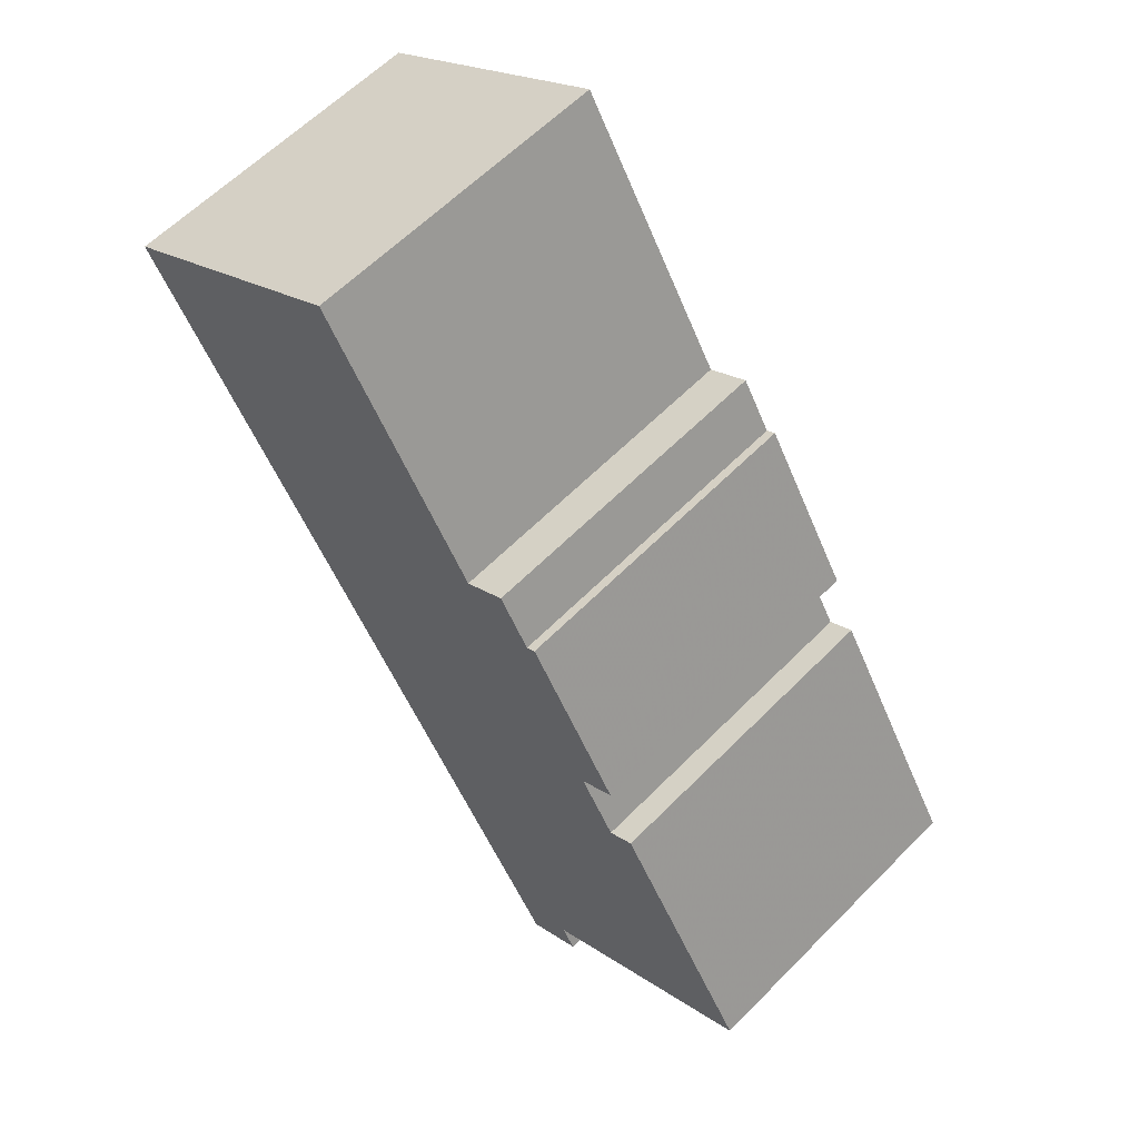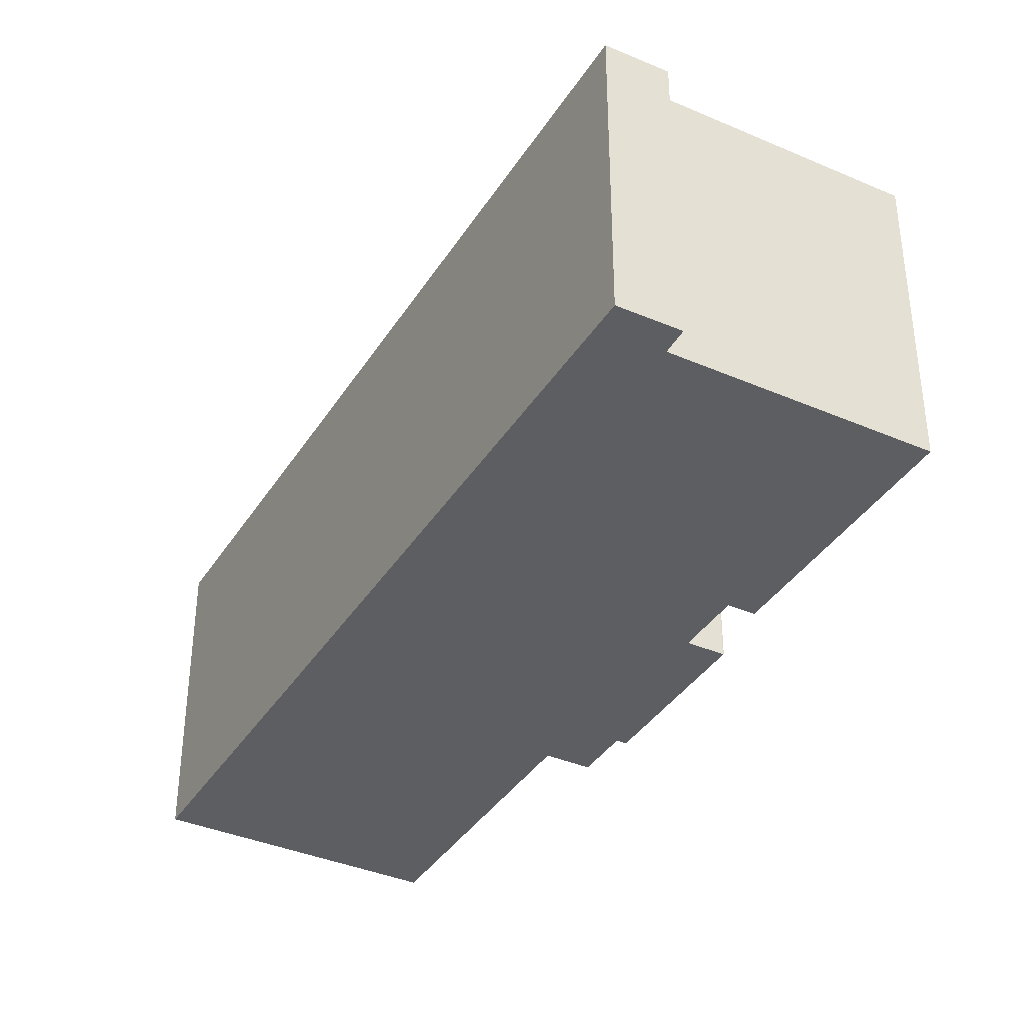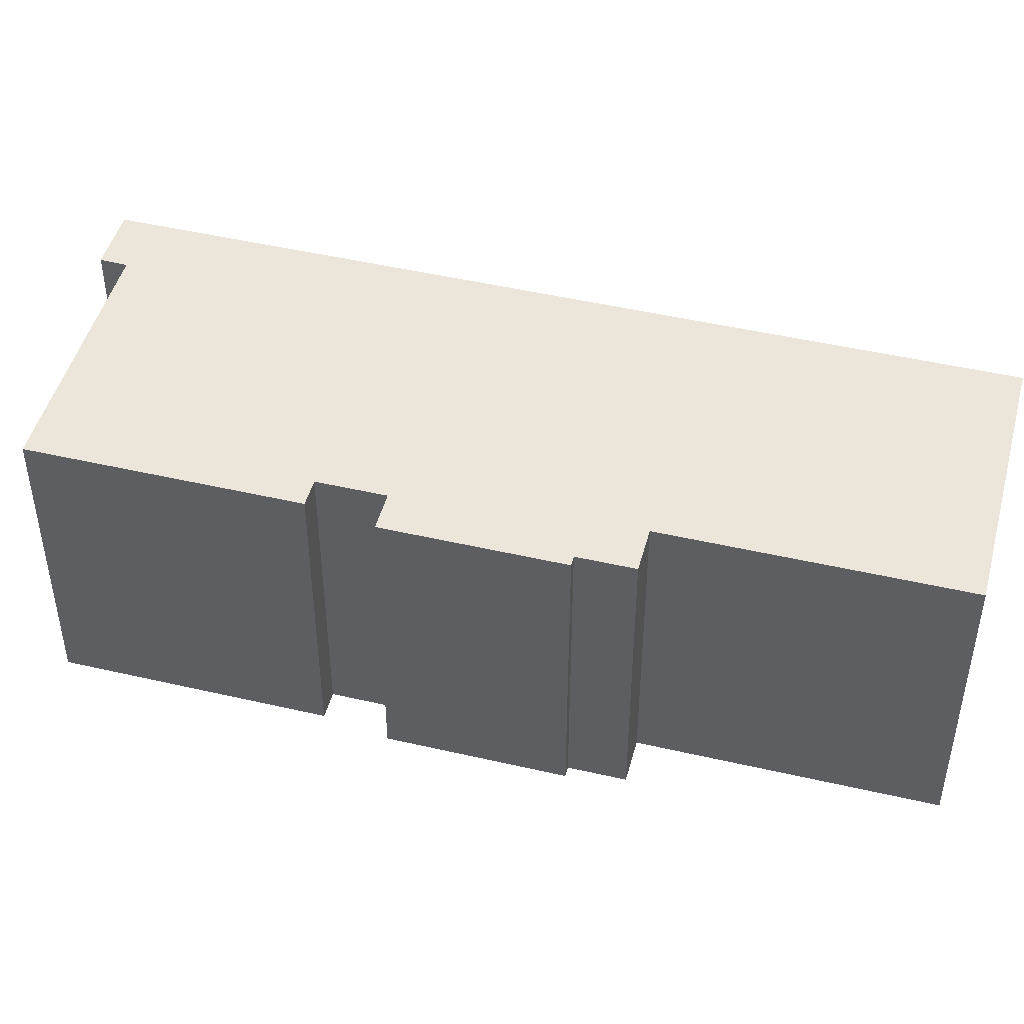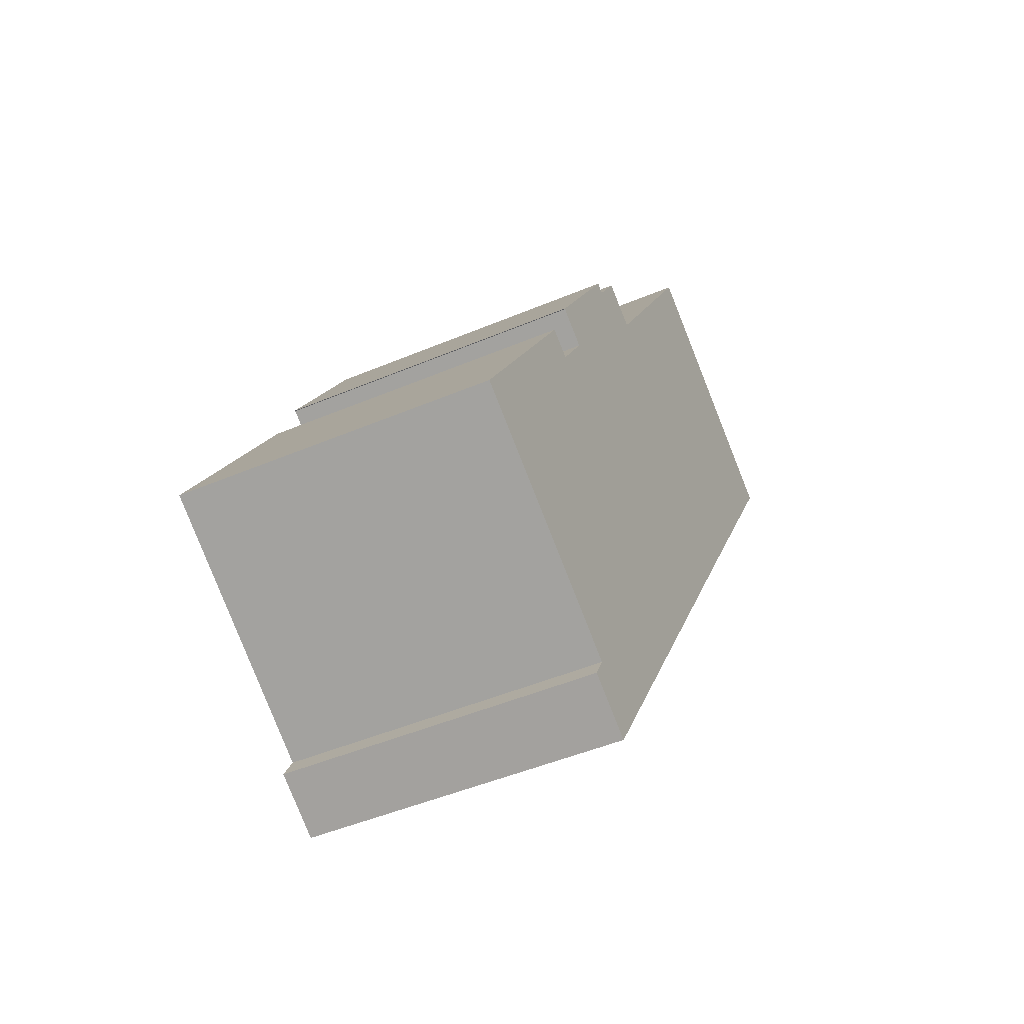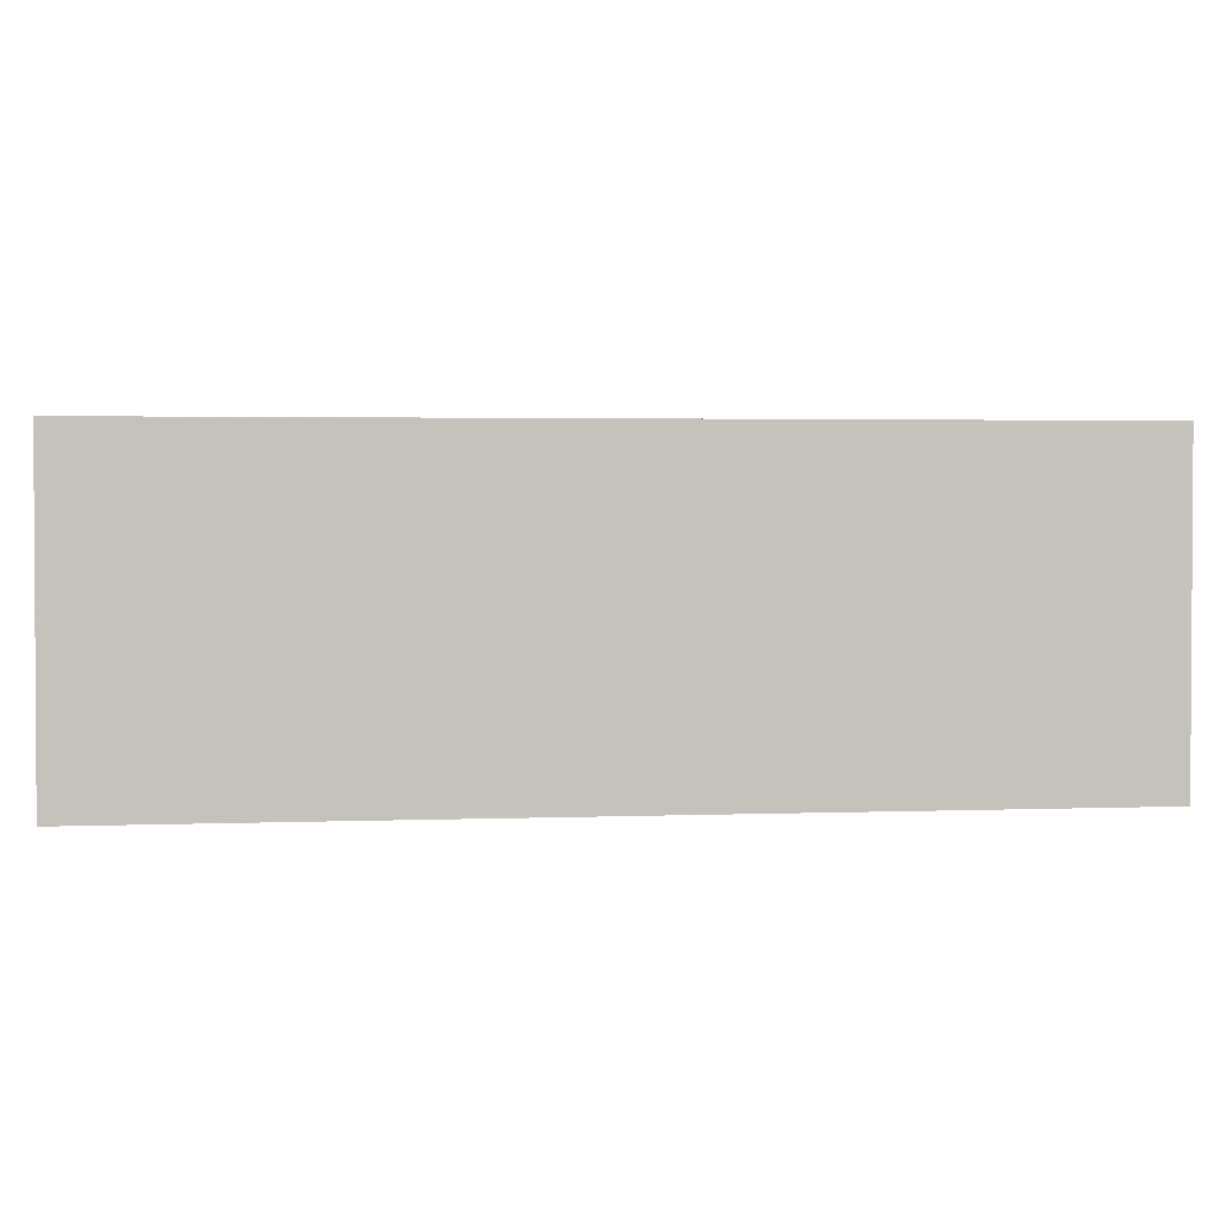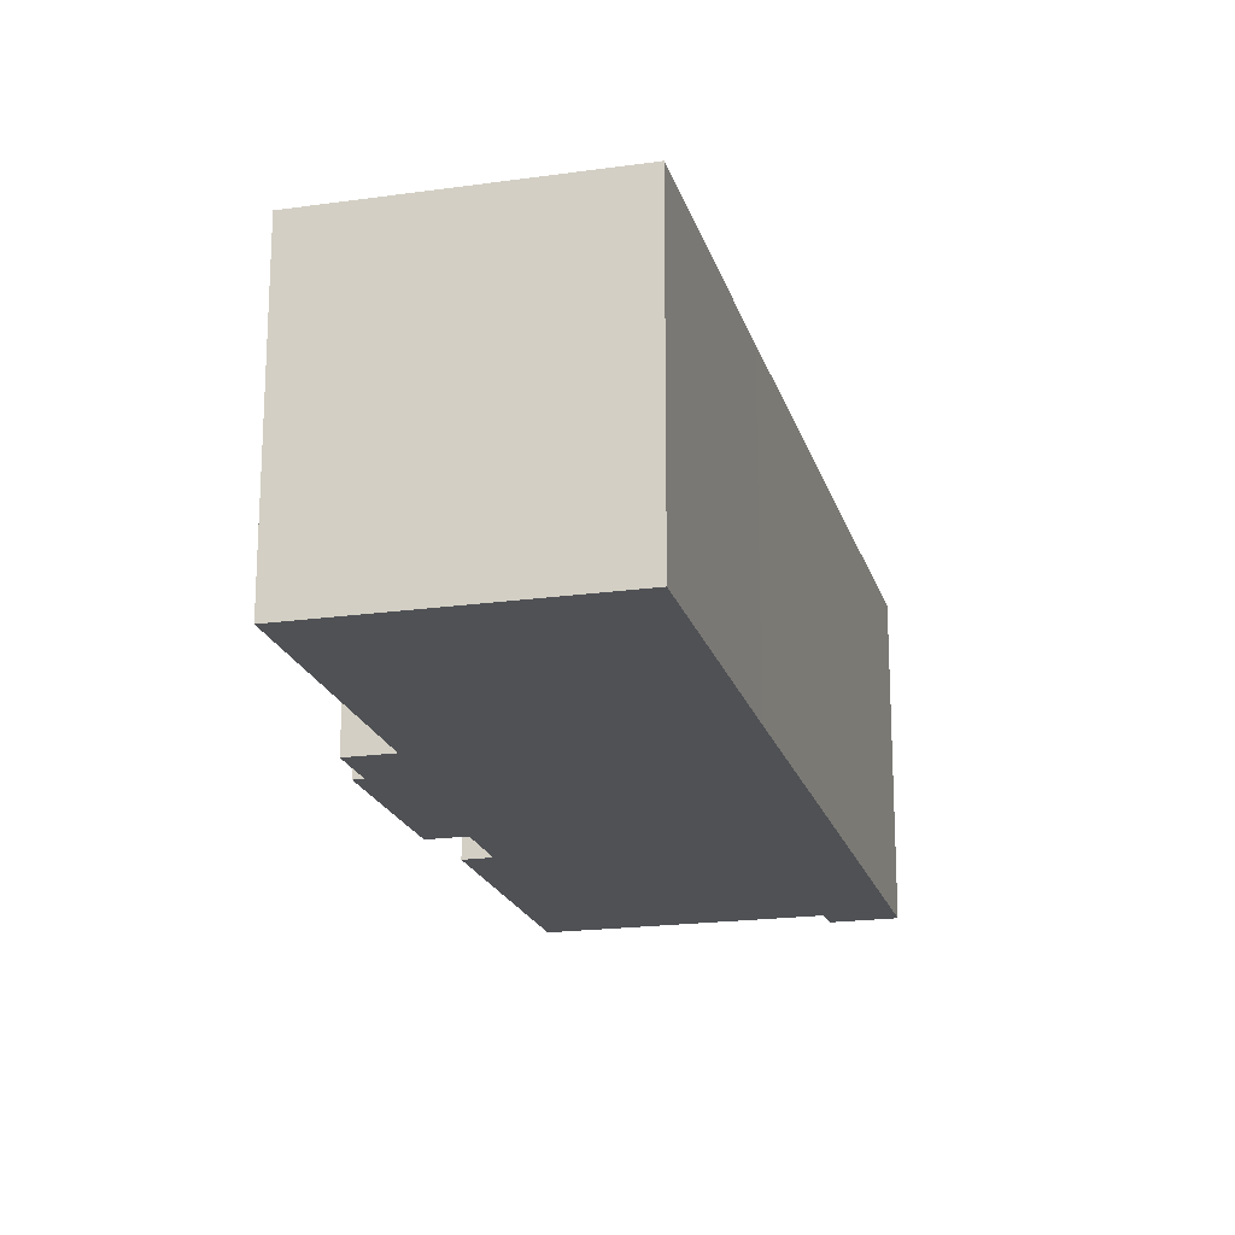
<metadata>
{"format":"obj","ext":"obj","renderer":"f3d","projection":"perspective","resolution":1024,"background":"white","views":[{"elev":60.4,"azim":-135.9,"up":"+Z"},{"elev":-37.9,"azim":-177.8,"up":"+Y"},{"elev":47.0,"azim":-44.2,"up":"+Y"},{"elev":-47.5,"azim":-64.5,"up":"+Z"},{"elev":2.3,"azim":112.1,"up":"+Y"},{"elev":-19.9,"azim":45.6,"up":"+Y"}]}
</metadata>
<code>
v 5.257 -0.02316 -1.767
v 5.321 -0.02316 -1.66
v 5.333 -0.02316 -1.667
v 5.361 -0.02316 -1.829
v 5.349 -0.02316 -1.64
v 5.334 -0.02316 -1.631
v 5.333 -0.02316 -1.631
v 5.376 -0.02316 -1.56
v 5.38 -0.02316 -1.855
v 5.355 -0.02316 -1.84
v 5.38 -0.02316 -1.563
v 5.394 -0.02316 -1.54
v 5.412 -0.02316 -1.551
v 5.483 -0.02316 -1.434
v 5.523 -0.02316 -1.617
v 5.593 -0.02316 -1.5
v 5.333 -0.1639 -1.667
v 5.321 -0.1639 -1.66
v 5.257 -0.1639 -1.767
v 5.361 -0.1639 -1.829
v 5.349 -0.1639 -1.64
v 5.376 -0.1639 -1.56
v 5.333 -0.1639 -1.631
v 5.334 -0.1639 -1.631
v 5.355 -0.1639 -1.84
v 5.38 -0.1639 -1.855
v 5.38 -0.1639 -1.563
v 5.394 -0.1639 -1.54
v 5.412 -0.1639 -1.551
v 5.483 -0.1639 -1.434
v 5.523 -0.1639 -1.617
v 5.593 -0.1639 -1.5
v 5.257 -0.1639 -1.767
v 5.321 -0.1639 -1.66
v 5.321 -0.02316 -1.66
v 5.257 -0.02316 -1.767
v 5.361 -0.1639 -1.829
v 5.257 -0.1639 -1.767
v 5.257 -0.02316 -1.767
v 5.361 -0.02316 -1.829
v 5.355 -0.1639 -1.84
v 5.361 -0.1639 -1.829
v 5.361 -0.02316 -1.829
v 5.355 -0.02316 -1.84
v 5.38 -0.1639 -1.855
v 5.355 -0.1639 -1.84
v 5.355 -0.02316 -1.84
v 5.38 -0.02316 -1.855
v 5.523 -0.1639 -1.617
v 5.38 -0.1639 -1.855
v 5.38 -0.02316 -1.855
v 5.523 -0.02316 -1.617
v 5.593 -0.1639 -1.5
v 5.523 -0.1639 -1.617
v 5.523 -0.02316 -1.617
v 5.593 -0.02316 -1.5
v 5.483 -0.1639 -1.434
v 5.593 -0.1639 -1.5
v 5.593 -0.02316 -1.5
v 5.483 -0.02316 -1.434
v 5.412 -0.1639 -1.551
v 5.483 -0.1639 -1.434
v 5.483 -0.02316 -1.434
v 5.412 -0.02316 -1.551
v 5.394 -0.1639 -1.54
v 5.412 -0.1639 -1.551
v 5.412 -0.02316 -1.551
v 5.394 -0.02316 -1.54
v 5.38 -0.1639 -1.563
v 5.394 -0.1639 -1.54
v 5.394 -0.02316 -1.54
v 5.38 -0.02316 -1.563
v 5.376 -0.1639 -1.56
v 5.38 -0.1639 -1.563
v 5.38 -0.02316 -1.563
v 5.376 -0.02316 -1.56
v 5.333 -0.1639 -1.631
v 5.376 -0.1639 -1.56
v 5.376 -0.02316 -1.56
v 5.333 -0.02316 -1.631
v 5.334 -0.1639 -1.631
v 5.333 -0.1639 -1.631
v 5.333 -0.02316 -1.631
v 5.334 -0.02316 -1.631
v 5.349 -0.1639 -1.64
v 5.334 -0.1639 -1.631
v 5.334 -0.02316 -1.631
v 5.349 -0.02316 -1.64
v 5.333 -0.1639 -1.667
v 5.349 -0.1639 -1.64
v 5.349 -0.02316 -1.64
v 5.333 -0.02316 -1.667
v 5.321 -0.1639 -1.66
v 5.333 -0.1639 -1.667
v 5.333 -0.02316 -1.667
v 5.321 -0.02316 -1.66
f 1 2 3
f 4 1 3
f 4 3 5
f 6 7 8
f 5 6 8
f 4 5 8
f 9 10 4
f 9 4 8
f 9 8 11
f 9 11 12
f 9 12 13
f 9 13 14
f 15 9 14
f 16 15 14
f 17 18 19
f 17 19 20
f 21 17 20
f 22 23 24
f 22 24 21
f 22 21 20
f 20 25 26
f 22 20 26
f 27 22 26
f 28 27 26
f 29 28 26
f 30 29 26
f 30 26 31
f 32 30 31
f 33 34 35
f 33 35 36
f 37 38 39
f 37 39 40
f 41 42 43
f 41 43 44
f 45 46 47
f 45 47 48
f 49 50 51
f 49 51 52
f 53 54 55
f 53 55 56
f 57 58 59
f 57 59 60
f 61 62 63
f 61 63 64
f 65 66 67
f 65 67 68
f 69 70 71
f 69 71 72
f 73 74 75
f 73 75 76
f 77 78 79
f 77 79 80
f 81 82 83
f 81 83 84
f 85 86 87
f 85 87 88
f 89 90 91
f 89 91 92
f 93 94 95
f 93 95 96

</code>
